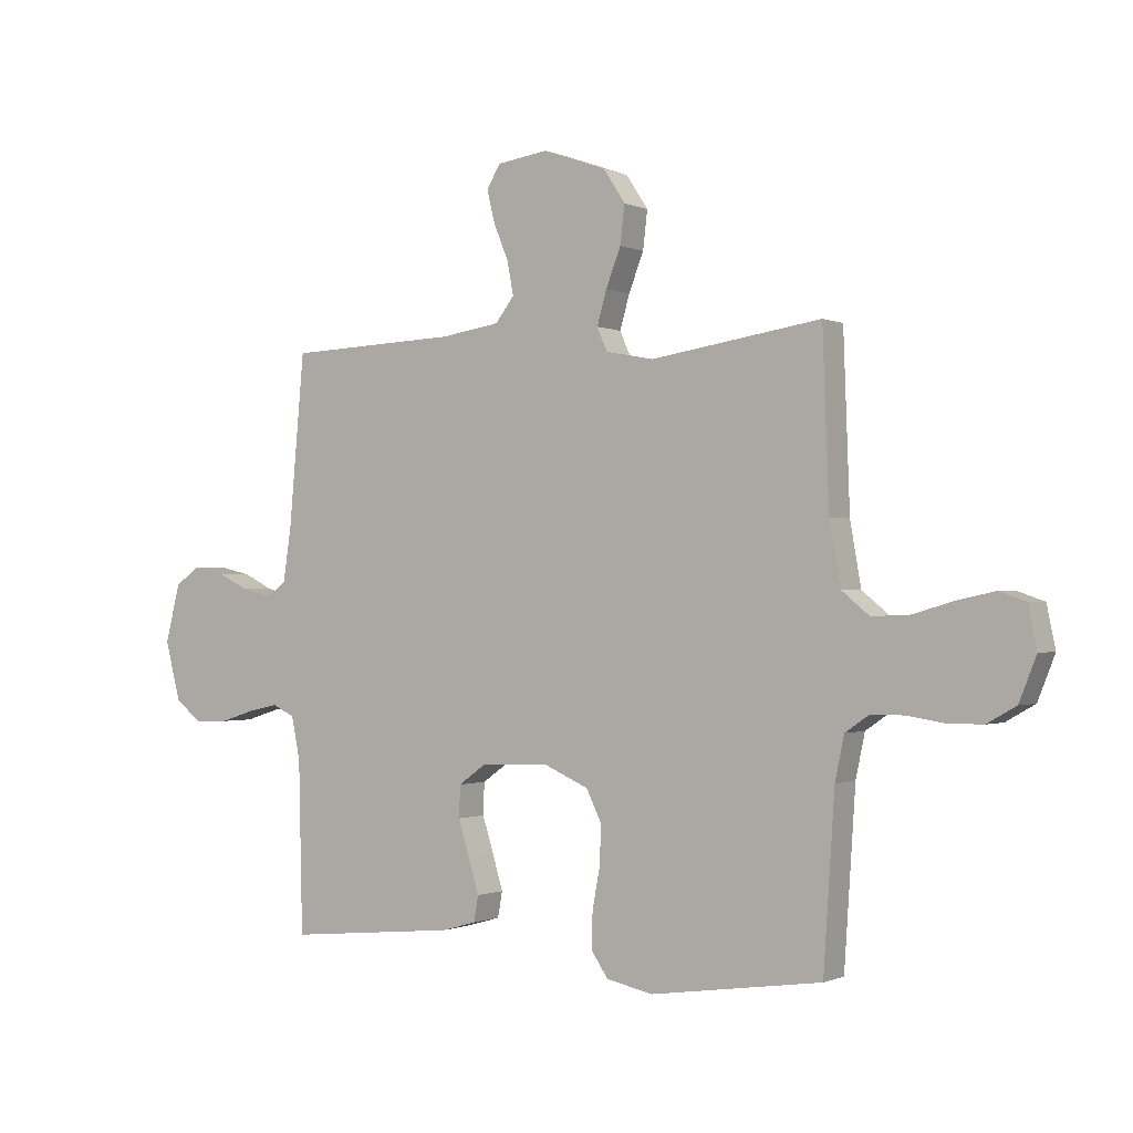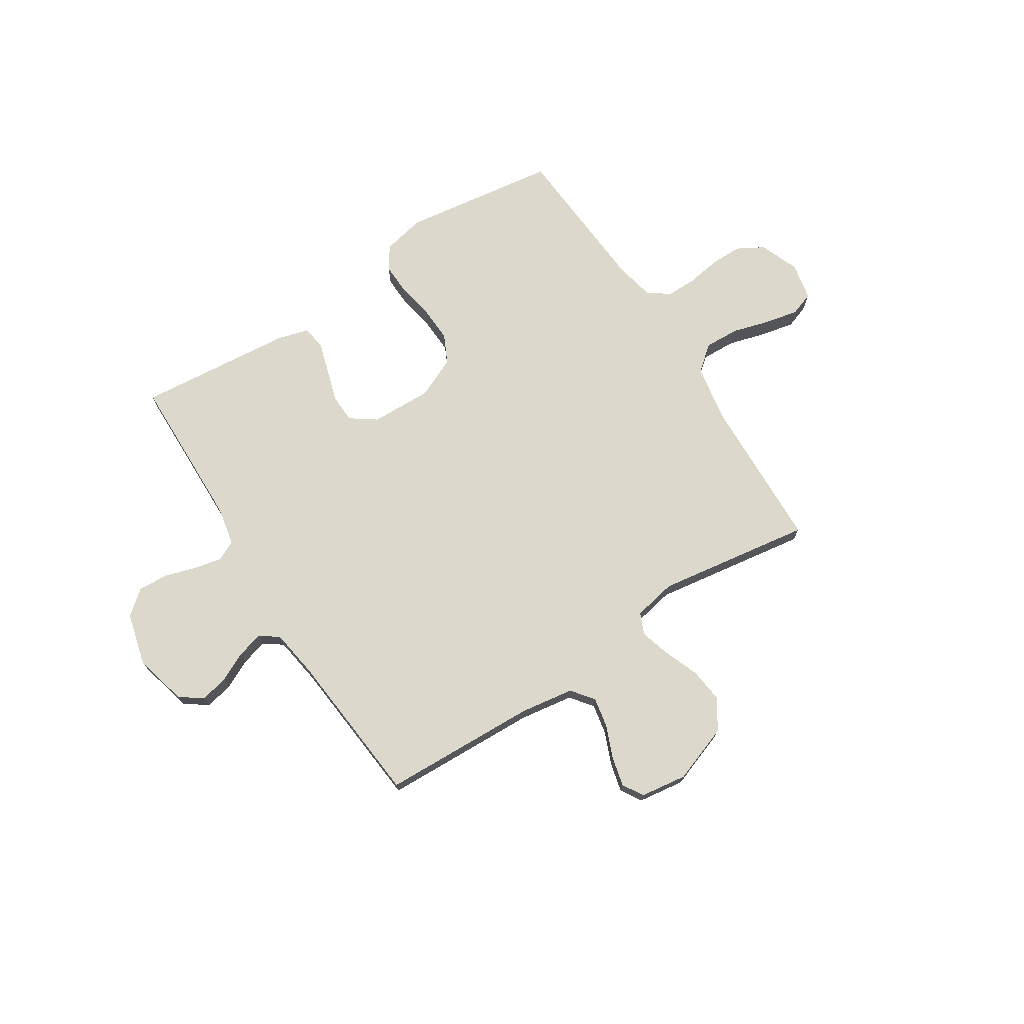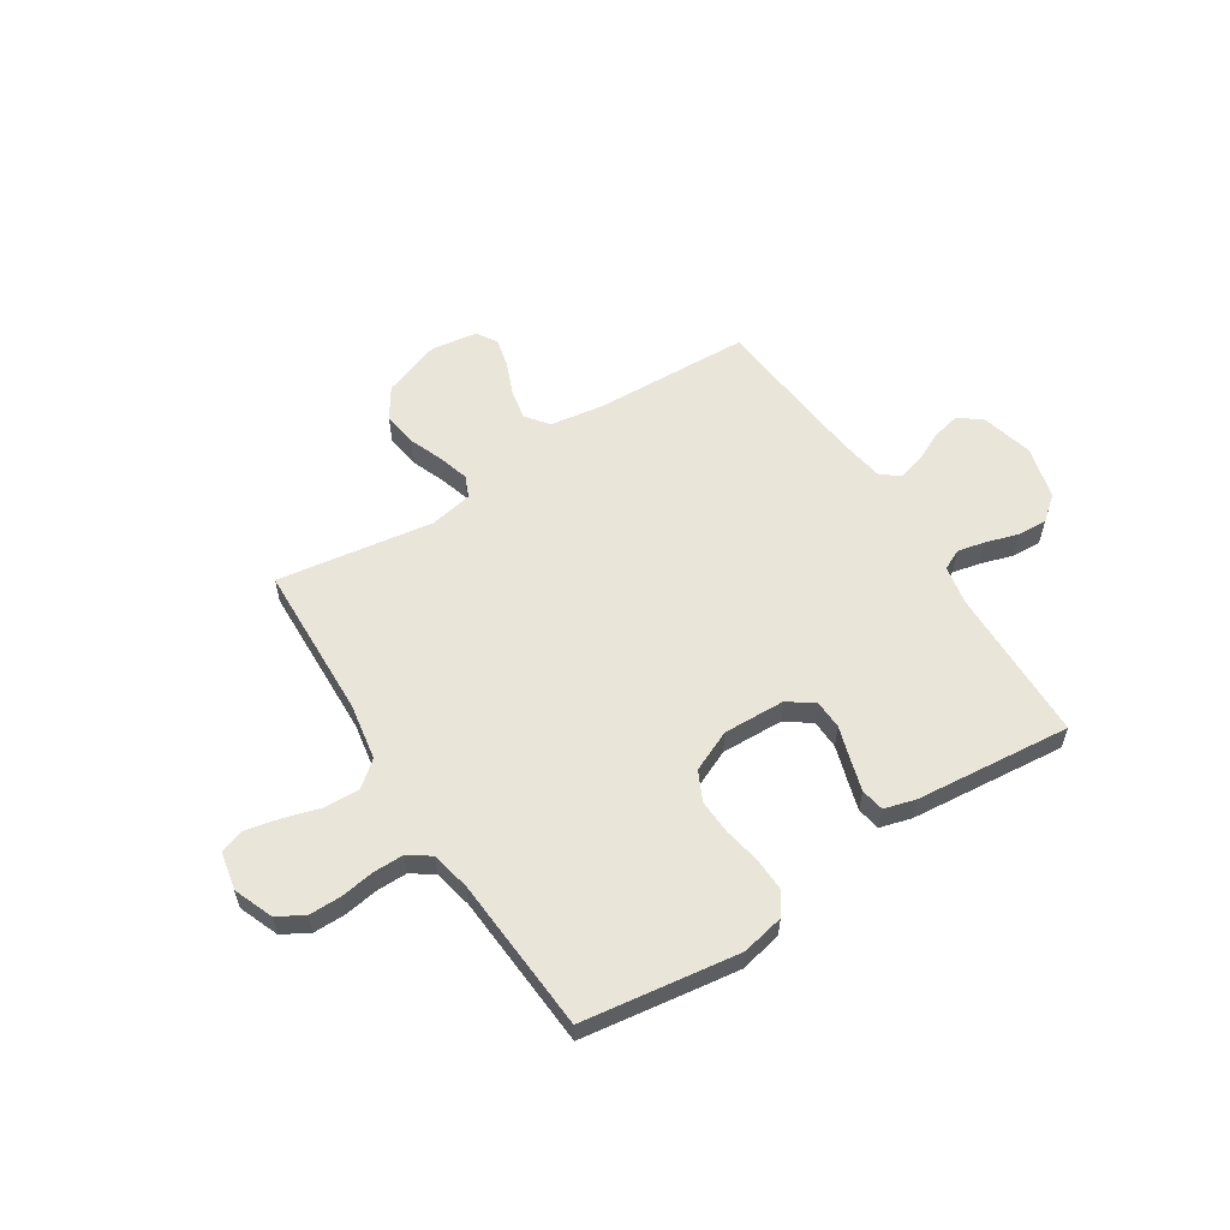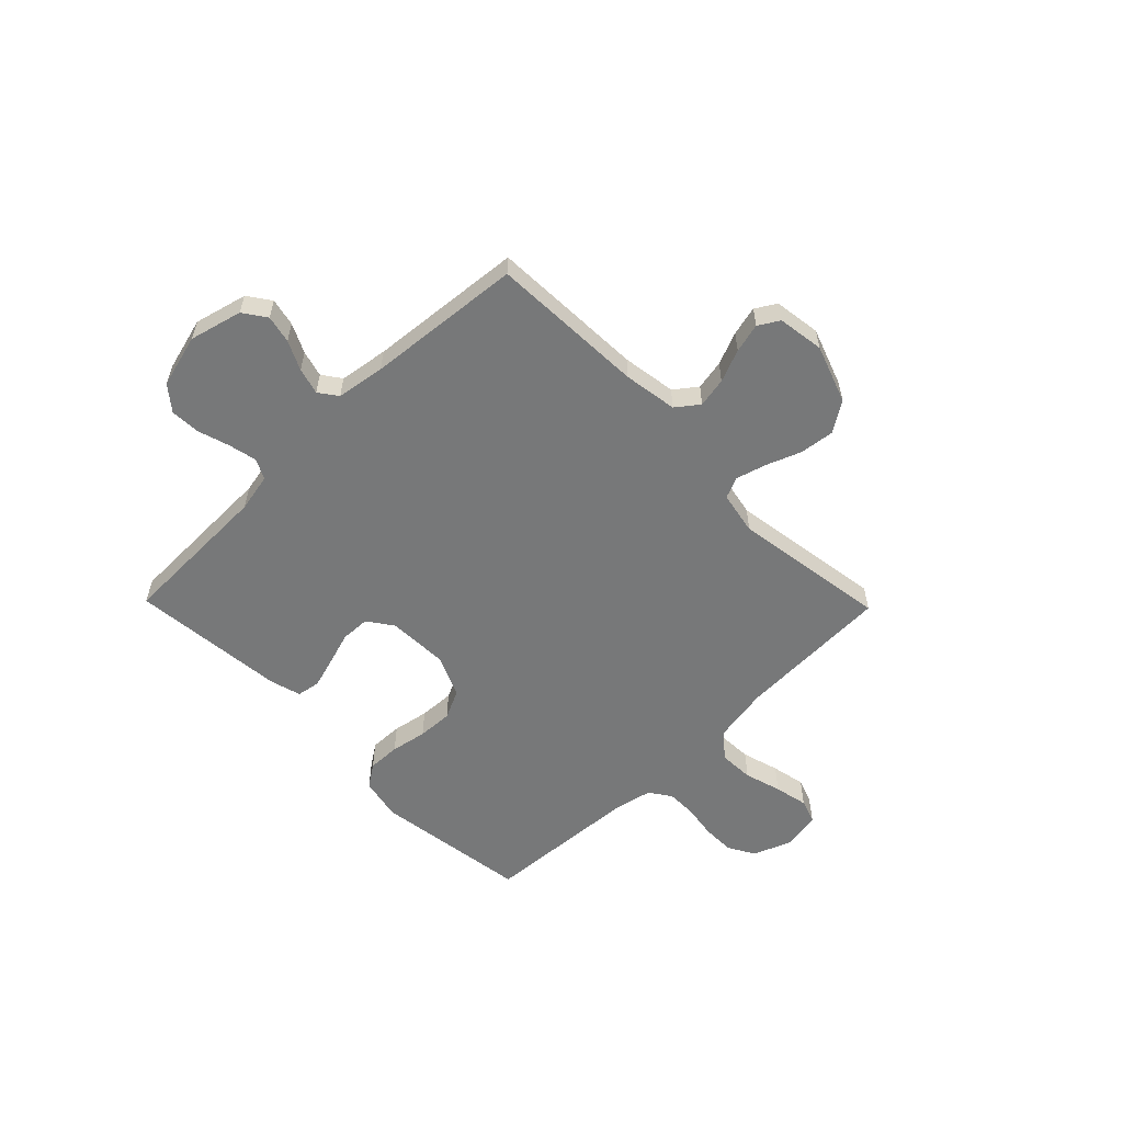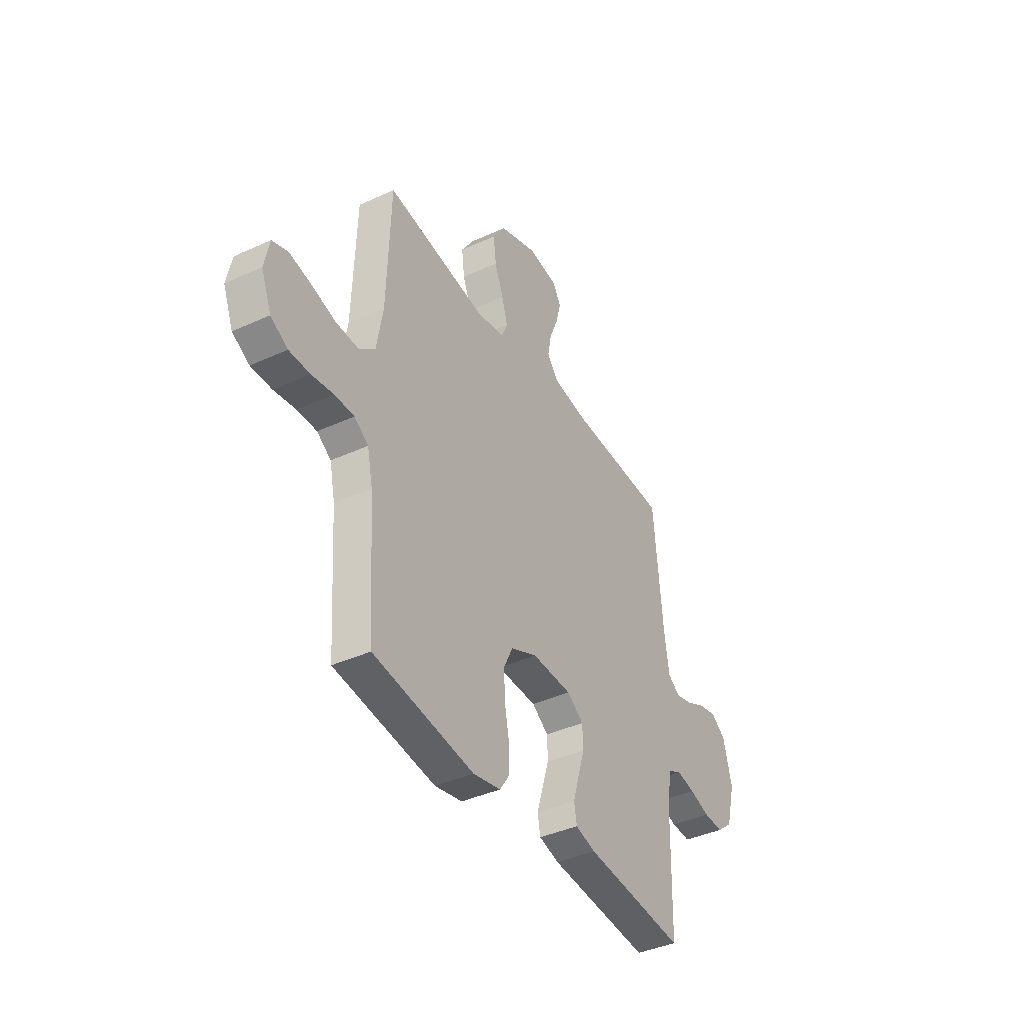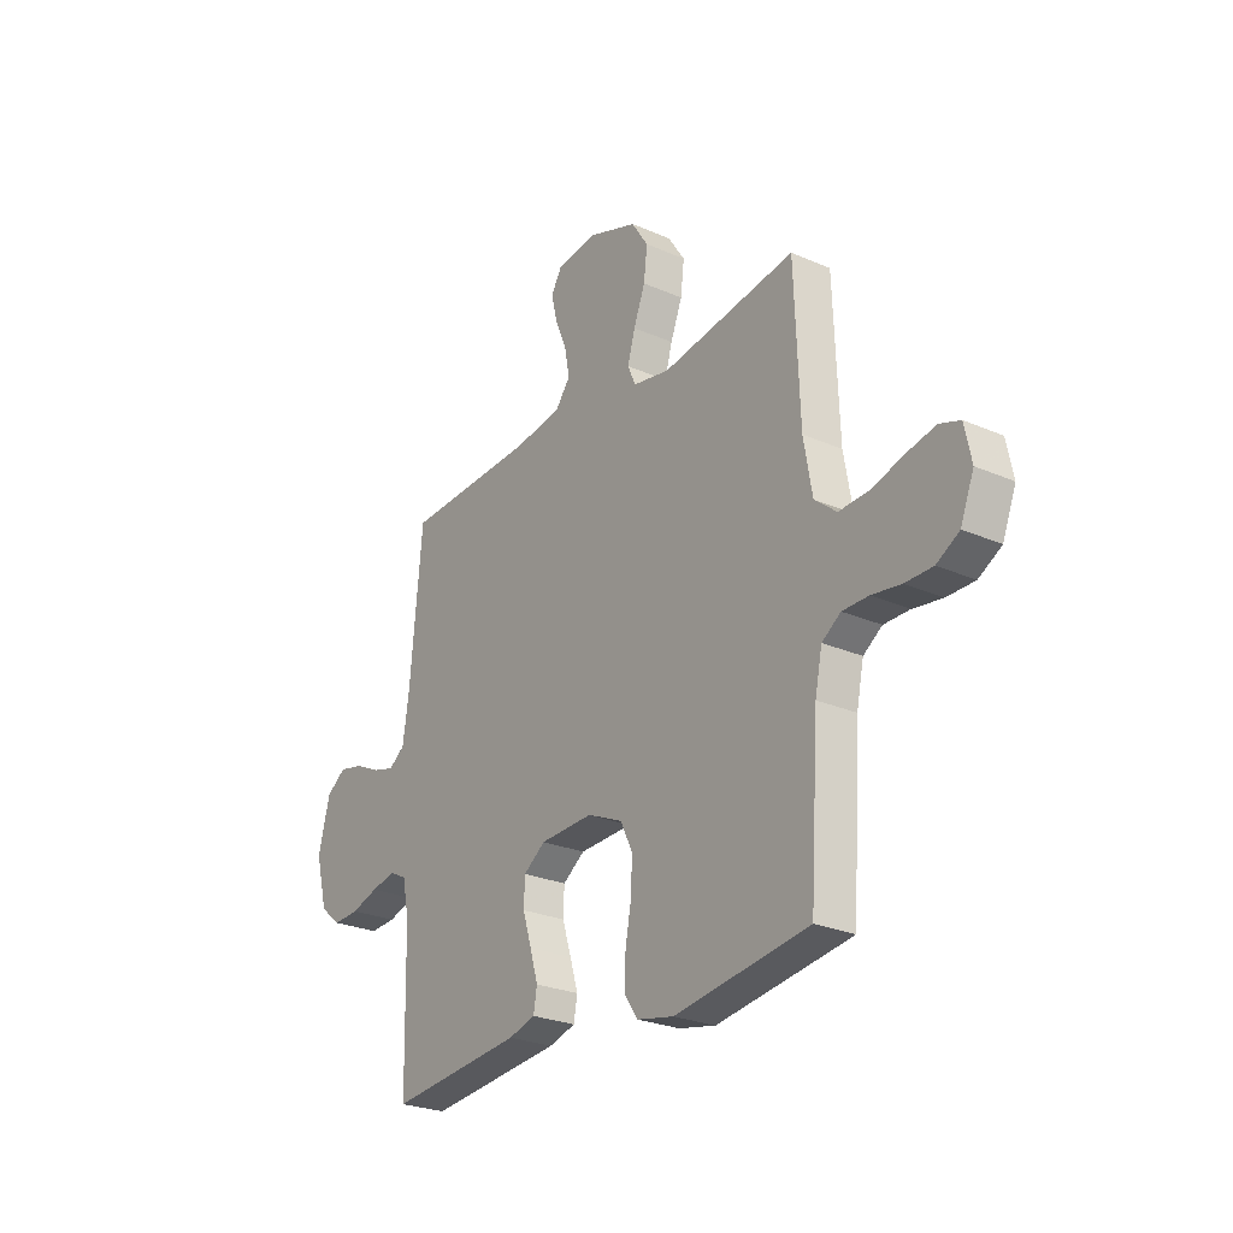
<metadata>
{"format":"obj","ext":"obj","renderer":"f3d","projection":"perspective","resolution":1024,"background":"white","views":[{"elev":-0.7,"azim":32.8,"up":"+Z"},{"elev":72.7,"azim":-32.8,"up":"+Y"},{"elev":57.9,"azim":147.3,"up":"+Y"},{"elev":-57.4,"azim":-45.7,"up":"+Y"},{"elev":-39.7,"azim":119.6,"up":"+Z"},{"elev":-25.8,"azim":55.1,"up":"+Z"}]}
</metadata>
<code>
v 0.5 0.07 0.5
v 0.511 0.07 0.2
v 0.53 0.07 0.091
v 0.579 0.07 0.051
v 0.646 0.07 0.054
v 0.718 0.07 0.075
v 0.783 0.07 0.089
v 0.829 0.07 0.073
v 0.844 0.07 0
v 0.814 0.07 -0.076
v 0.763 0.07 -0.105
v 0.701 0.07 -0.105
v 0.636 0.07 -0.095
v 0.578 0.07 -0.095
v 0.536 0.07 -0.124
v 0.52 0.07 -0.2
v 0.5 0.07 -0.5
v 0.2 0.07 -0.543
v 0.118 0.07 -0.526
v 0.088 0.07 -0.482
v 0.09 0.07 -0.419
v 0.103 0.07 -0.349
v 0.106 0.07 -0.281
v 0.079 0.07 -0.225
v 0 0.07 -0.19
v -0.119 0.07 -0.194
v -0.168 0.07 -0.229
v -0.17 0.07 -0.285
v -0.15 0.07 -0.349
v -0.132 0.07 -0.409
v -0.14 0.07 -0.454
v -0.2 0.07 -0.471
v -0.5 0.07 -0.5
v -0.507 0.07 -0.2
v -0.522 0.07 -0.126
v -0.561 0.07 -0.107
v -0.615 0.07 -0.119
v -0.676 0.07 -0.138
v -0.734 0.07 -0.141
v -0.781 0.07 -0.103
v -0.808 0.07 0
v -0.782 0.07 0.102
v -0.738 0.07 0.133
v -0.684 0.07 0.121
v -0.628 0.07 0.094
v -0.577 0.07 0.08
v -0.541 0.07 0.106
v -0.527 0.07 0.2
v -0.5 0.07 0.5
v -0.2 0.07 0.512
v -0.096 0.07 0.528
v -0.063 0.07 0.571
v -0.074 0.07 0.629
v -0.1 0.07 0.692
v -0.114 0.07 0.749
v -0.09 0.07 0.789
v 0 0.07 0.802
v 0.112 0.07 0.762
v 0.15 0.07 0.704
v 0.142 0.07 0.637
v 0.116 0.07 0.57
v 0.099 0.07 0.511
v 0.117 0.07 0.47
v 0.2 0.07 0.454
v 0.5 0 0.5
v 0.511 0 0.2
v 0.53 0 0.091
v 0.579 0 0.051
v 0.646 0 0.054
v 0.718 0 0.075
v 0.783 0 0.089
v 0.829 0 0.073
v 0.844 0 0
v 0.814 0 -0.076
v 0.763 0 -0.105
v 0.701 0 -0.105
v 0.636 0 -0.095
v 0.578 0 -0.095
v 0.536 0 -0.124
v 0.52 0 -0.2
v 0.5 0 -0.5
v 0.2 0 -0.543
v 0.118 0 -0.526
v 0.088 0 -0.482
v 0.09 0 -0.419
v 0.103 0 -0.349
v 0.106 0 -0.281
v 0.079 0 -0.225
v 0 0 -0.19
v -0.119 0 -0.194
v -0.168 0 -0.229
v -0.17 0 -0.285
v -0.15 0 -0.349
v -0.132 0 -0.409
v -0.14 0 -0.454
v -0.2 0 -0.471
v -0.5 0 -0.5
v -0.507 0 -0.2
v -0.522 0 -0.126
v -0.561 0 -0.107
v -0.615 0 -0.119
v -0.676 0 -0.138
v -0.734 0 -0.141
v -0.781 0 -0.103
v -0.808 0 0
v -0.782 0 0.102
v -0.738 0 0.133
v -0.684 0 0.121
v -0.628 0 0.094
v -0.577 0 0.08
v -0.541 0 0.106
v -0.527 0 0.2
v -0.5 0 0.5
v -0.2 0 0.512
v -0.096 0 0.528
v -0.063 0 0.571
v -0.074 0 0.629
v -0.1 0 0.692
v -0.114 0 0.749
v -0.09 0 0.789
v 0 0 0.802
v 0.112 0 0.762
v 0.15 0 0.704
v 0.142 0 0.637
v 0.116 0 0.57
v 0.099 0 0.511
v 0.117 0 0.47
v 0.2 0 0.454
f 58 59 60 61
f 58 61 62
f 57 58 62
f 56 57 62
f 53 54 55 56
f 52 53 56 62
f 51 52 62 63
f 48 49 50
f 47 48 50 51
f 42 43 44 45
f 42 45 46
f 41 42 46
f 40 41 46
f 37 38 39 40
f 36 37 40 46
f 35 36 46 47
f 31 32 33 34
f 28 29 30 31
f 28 31 34 35
f 19 20 21 22
f 19 22 23
f 16 17 18 19
f 15 16 19 23
f 14 15 23 24
f 10 11 12 13
f 10 13 14
f 9 10 14
f 5 6 7 8
f 5 8 9 14
f 64 1 2
f 63 64 2 3
f 47 51 63 3
f 27 28 35 47
f 26 27 47
f 25 26 47 3
f 4 5 14 24
f 3 4 24 25
f 125 124 123 122
f 126 125 122
f 126 122 121
f 126 121 120
f 120 119 118 117
f 126 120 117 116
f 127 126 116 115
f 114 113 112
f 115 114 112 111
f 109 108 107 106
f 110 109 106
f 110 106 105
f 110 105 104
f 104 103 102 101
f 110 104 101 100
f 111 110 100 99
f 98 97 96 95
f 95 94 93 92
f 99 98 95 92
f 86 85 84 83
f 87 86 83
f 83 82 81 80
f 87 83 80 79
f 88 87 79 78
f 77 76 75 74
f 78 77 74
f 78 74 73
f 72 71 70 69
f 78 73 72 69
f 66 65 128
f 67 66 128 127
f 67 127 115 111
f 111 99 92 91
f 111 91 90
f 67 111 90 89
f 88 78 69 68
f 89 88 68 67
f 1 65 66 2
f 2 66 67 3
f 3 67 68 4
f 4 68 69 5
f 5 69 70 6
f 6 70 71 7
f 7 71 72 8
f 8 72 73 9
f 9 73 74 10
f 10 74 75 11
f 11 75 76 12
f 12 76 77 13
f 13 77 78 14
f 14 78 79 15
f 15 79 80 16
f 16 80 81 17
f 17 81 82 18
f 18 82 83 19
f 19 83 84 20
f 20 84 85 21
f 21 85 86 22
f 22 86 87 23
f 23 87 88 24
f 24 88 89 25
f 25 89 90 26
f 26 90 91 27
f 27 91 92 28
f 28 92 93 29
f 29 93 94 30
f 30 94 95 31
f 31 95 96 32
f 32 96 97 33
f 33 97 98 34
f 34 98 99 35
f 35 99 100 36
f 36 100 101 37
f 37 101 102 38
f 38 102 103 39
f 39 103 104 40
f 40 104 105 41
f 41 105 106 42
f 42 106 107 43
f 43 107 108 44
f 44 108 109 45
f 45 109 110 46
f 46 110 111 47
f 47 111 112 48
f 48 112 113 49
f 49 113 114 50
f 50 114 115 51
f 51 115 116 52
f 52 116 117 53
f 53 117 118 54
f 54 118 119 55
f 55 119 120 56
f 56 120 121 57
f 57 121 122 58
f 58 122 123 59
f 59 123 124 60
f 60 124 125 61
f 61 125 126 62
f 62 126 127 63
f 63 127 128 64
f 64 128 65 1

</code>
